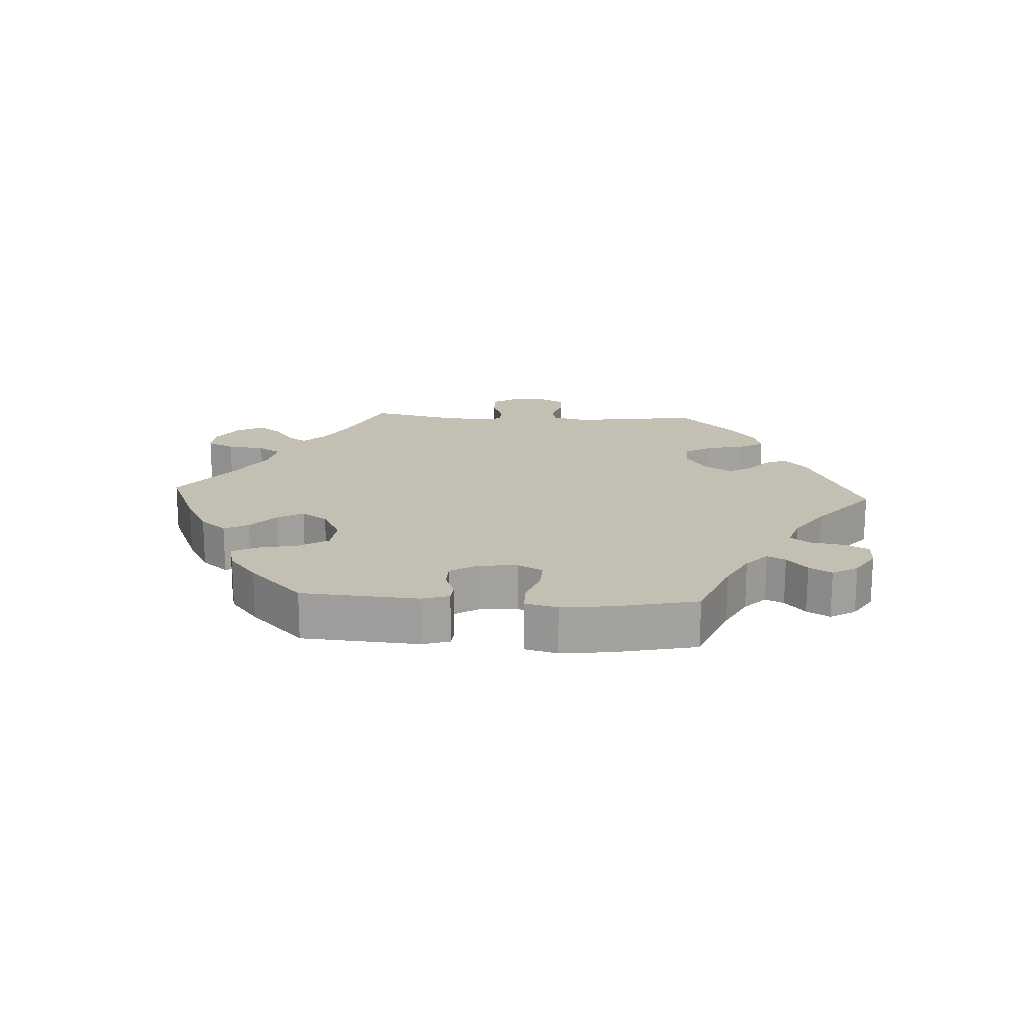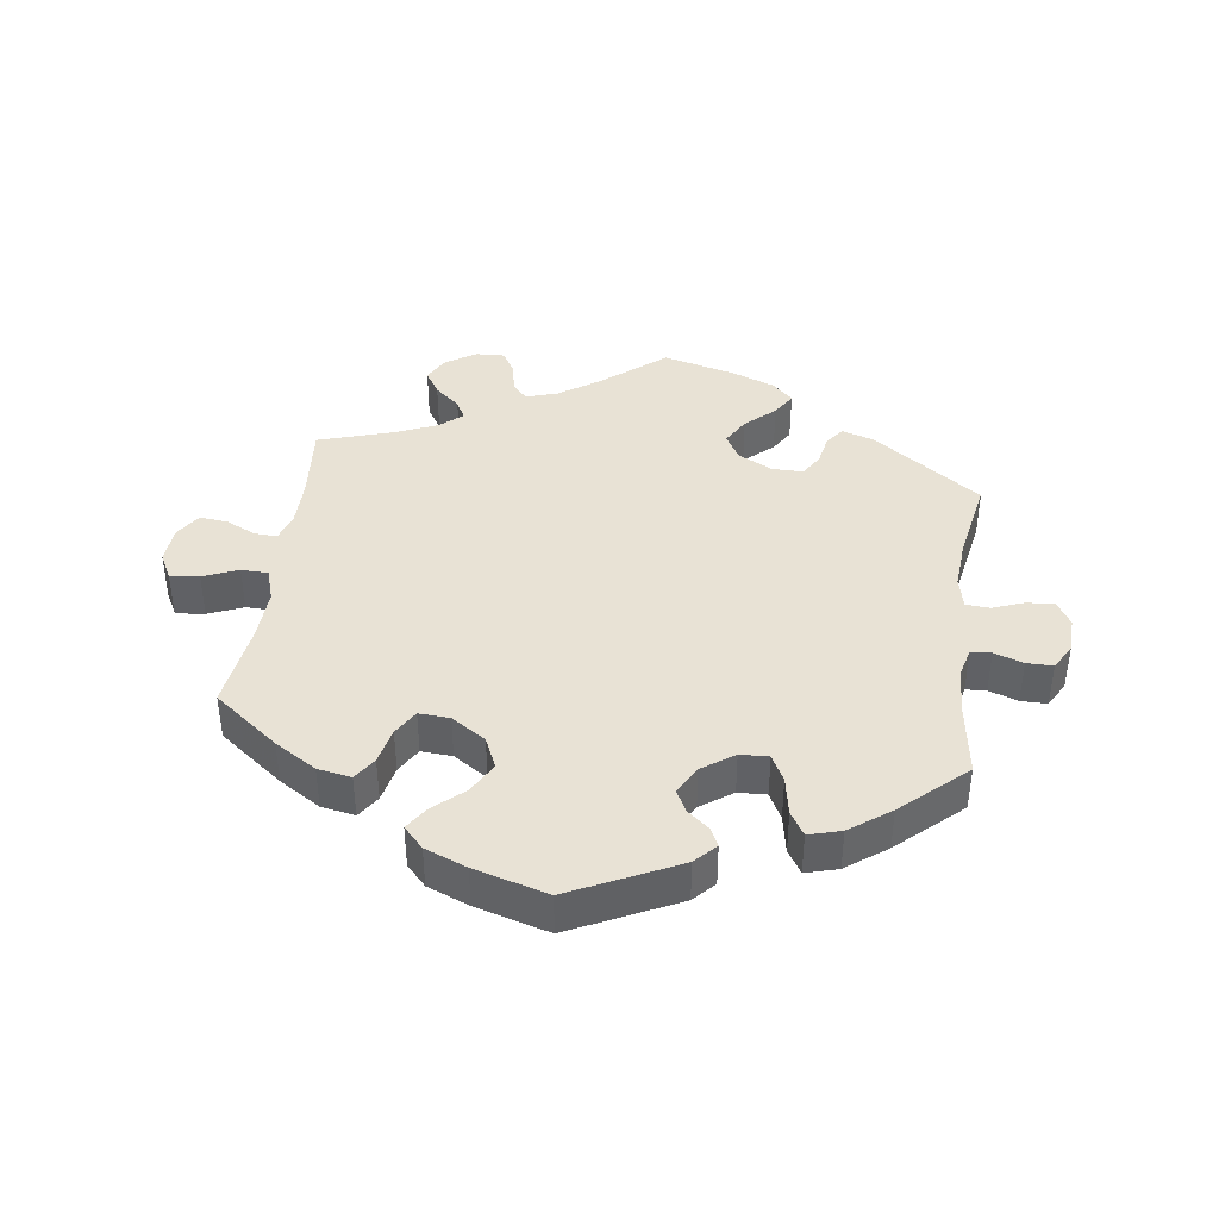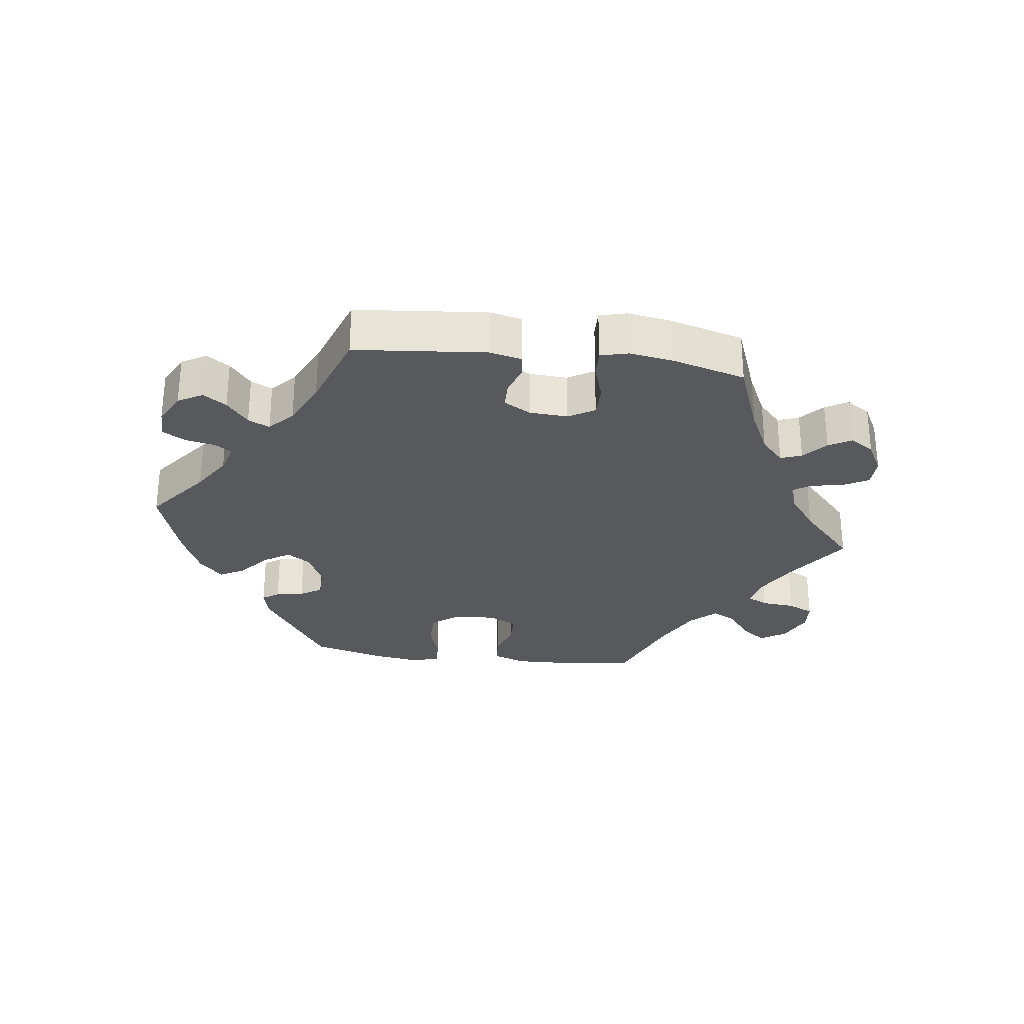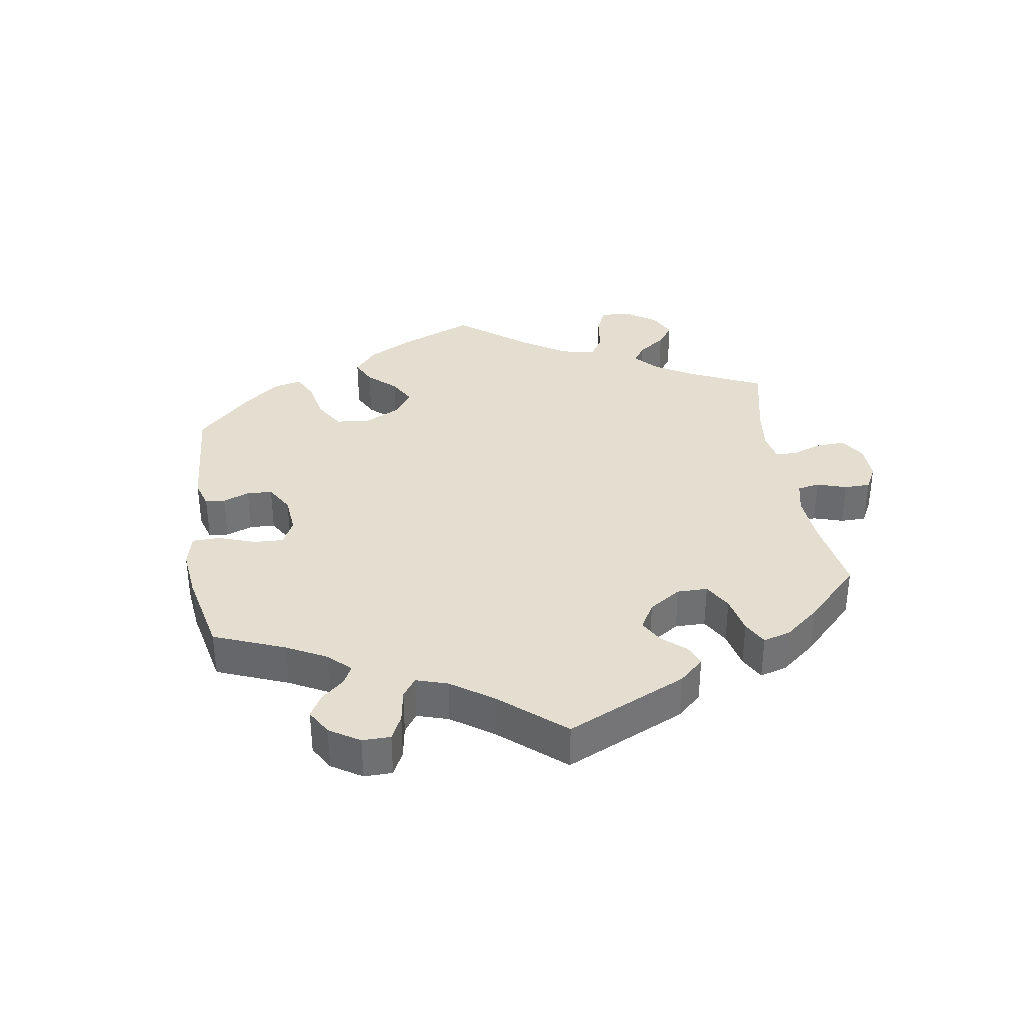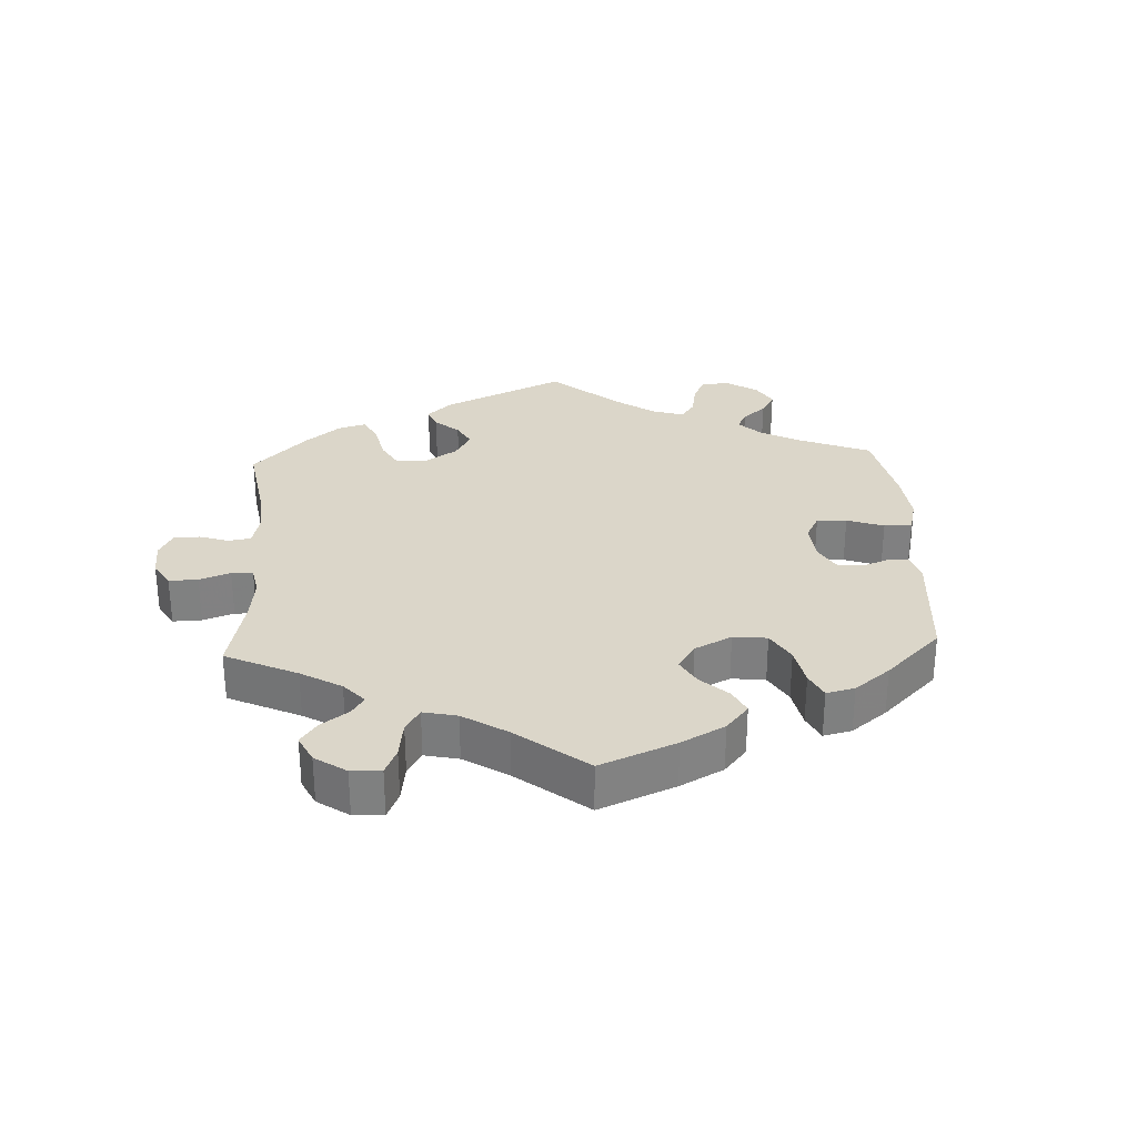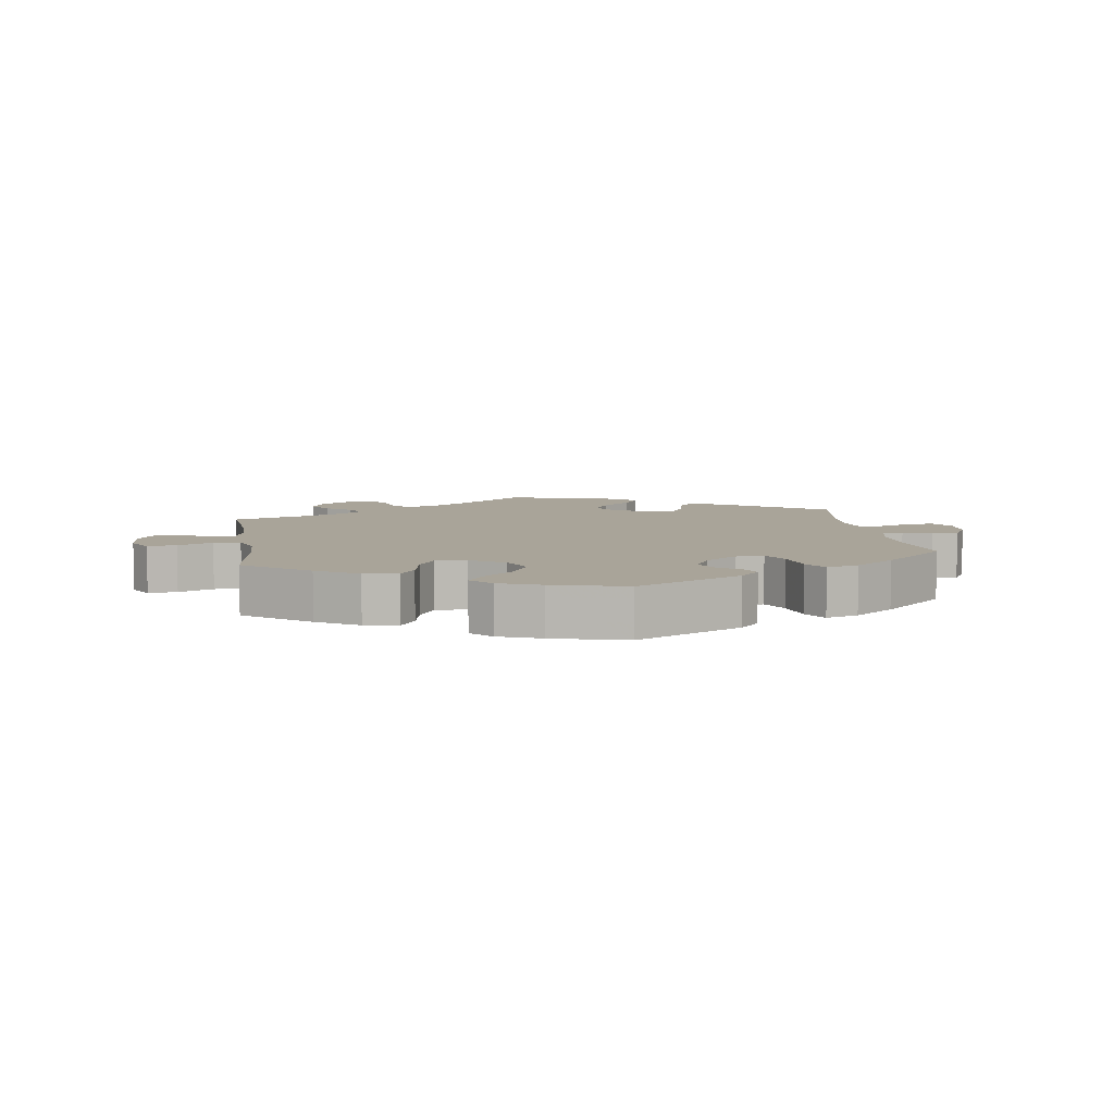
<metadata>
{"format":"obj","ext":"obj","renderer":"f3d","projection":"perspective","resolution":1024,"background":"white","views":[{"elev":17.9,"azim":-146.7,"up":"+Y"},{"elev":40.8,"azim":-172.2,"up":"+Y"},{"elev":-29.2,"azim":-37.2,"up":"+Y"},{"elev":35.7,"azim":-68.8,"up":"+Y"},{"elev":30.1,"azim":117.2,"up":"+Y"},{"elev":7.3,"azim":171.2,"up":"+Y"}]}
</metadata>
<code>
v -0.16 0.07 -0.5
v -0.19 0.07 -0.468
v -0.177 0.07 -0.441
v -0.144 0.07 -0.414
v -0.126 0.07 -0.38
v -0.15 0.07 -0.337
v -0.198 0.07 -0.303
v -0.241 0.07 -0.301
v -0.262 0.07 -0.341
v -0.273 0.07 -0.399
v -0.295 0.07 -0.435
v -0.344 0.07 -0.421
v -0.405 0.07 -0.376
v -0.501 0.07 -0.289
v -0.484 0.07 -0.174
v -0.481 0.07 -0.106
v -0.492 0.07 -0.061
v -0.523 0.07 -0.059
v -0.567 0.07 -0.074
v -0.607 0.07 -0.074
v -0.629 0.07 -0.035
v -0.631 0.07 0.019
v -0.609 0.07 0.056
v -0.567 0.07 0.053
v -0.519 0.07 0.035
v -0.483 0.07 0.038
v -0.472 0.07 0.087
v -0.478 0.07 0.163
v -0.501 0.07 0.289
v -0.337 0.07 0.405
v -0.289 0.07 0.42
v -0.268 0.07 0.393
v -0.259 0.07 0.346
v -0.238 0.07 0.311
v -0.191 0.07 0.311
v -0.139 0.07 0.337
v -0.116 0.07 0.377
v -0.14 0.07 0.419
v -0.184 0.07 0.459
v -0.206 0.07 0.495
v -0.175 0.07 0.525
v -0.112 0.07 0.549
v 0 0.07 0.578
v 0.095 0.07 0.5
v 0.156 0.07 0.458
v 0.204 0.07 0.443
v 0.226 0.07 0.469
v 0.236 0.07 0.515
v 0.256 0.07 0.549
v 0.299 0.07 0.547
v 0.345 0.07 0.518
v 0.366 0.07 0.479
v 0.343 0.07 0.442
v 0.305 0.07 0.41
v 0.29 0.07 0.381
v 0.323 0.07 0.352
v 0.386 0.07 0.325
v 0.5 0.07 0.289
v 0.489 0.07 0.17
v 0.489 0.07 0.099
v 0.503 0.07 0.055
v 0.537 0.07 0.057
v 0.583 0.07 0.078
v 0.625 0.07 0.082
v 0.65 0.07 0.044
v 0.654 0.07 -0.013
v 0.633 0.07 -0.053
v 0.589 0.07 -0.048
v 0.536 0.07 -0.026
v 0.495 0.07 -0.027
v 0.479 0.07 -0.077
v 0.482 0.07 -0.156
v 0.5 0.07 -0.289
v 0.402 0.07 -0.364
v 0.339 0.07 -0.403
v 0.288 0.07 -0.412
v 0.265 0.07 -0.377
v 0.253 0.07 -0.322
v 0.23 0.07 -0.283
v 0.183 0.07 -0.286
v 0.131 0.07 -0.32
v 0.11 0.07 -0.367
v 0.136 0.07 -0.414
v 0.181 0.07 -0.454
v 0.205 0.07 -0.49
v 0.175 0.07 -0.522
v 0.112 0.07 -0.547
v 0.001 0.07 -0.578
v -0.16 0 -0.5
v -0.19 0 -0.468
v -0.177 0 -0.441
v -0.144 0 -0.414
v -0.126 0 -0.38
v -0.15 0 -0.337
v -0.198 0 -0.303
v -0.241 0 -0.301
v -0.262 0 -0.341
v -0.273 0 -0.399
v -0.295 0 -0.435
v -0.344 0 -0.421
v -0.405 0 -0.376
v -0.501 0 -0.289
v -0.484 0 -0.174
v -0.481 0 -0.106
v -0.492 0 -0.061
v -0.523 0 -0.059
v -0.567 0 -0.074
v -0.607 0 -0.074
v -0.629 0 -0.035
v -0.631 0 0.019
v -0.609 0 0.056
v -0.567 0 0.053
v -0.519 0 0.035
v -0.483 0 0.038
v -0.472 0 0.087
v -0.478 0 0.163
v -0.501 0 0.289
v -0.337 0 0.405
v -0.289 0 0.42
v -0.268 0 0.393
v -0.259 0 0.346
v -0.238 0 0.311
v -0.191 0 0.311
v -0.139 0 0.337
v -0.116 0 0.377
v -0.14 0 0.419
v -0.184 0 0.459
v -0.206 0 0.495
v -0.175 0 0.525
v -0.112 0 0.549
v 0 0 0.578
v 0.095 0 0.5
v 0.156 0 0.458
v 0.204 0 0.443
v 0.226 0 0.469
v 0.236 0 0.515
v 0.256 0 0.549
v 0.299 0 0.547
v 0.345 0 0.518
v 0.366 0 0.479
v 0.343 0 0.442
v 0.305 0 0.41
v 0.29 0 0.381
v 0.323 0 0.352
v 0.386 0 0.325
v 0.5 0 0.289
v 0.489 0 0.17
v 0.489 0 0.099
v 0.503 0 0.055
v 0.537 0 0.057
v 0.583 0 0.078
v 0.625 0 0.082
v 0.65 0 0.044
v 0.654 0 -0.013
v 0.633 0 -0.053
v 0.589 0 -0.048
v 0.536 0 -0.026
v 0.495 0 -0.027
v 0.479 0 -0.077
v 0.482 0 -0.156
v 0.5 0 -0.289
v 0.402 0 -0.364
v 0.339 0 -0.403
v 0.288 0 -0.412
v 0.265 0 -0.377
v 0.253 0 -0.322
v 0.23 0 -0.283
v 0.183 0 -0.286
v 0.131 0 -0.32
v 0.11 0 -0.367
v 0.136 0 -0.414
v 0.181 0 -0.454
v 0.205 0 -0.49
v 0.175 0 -0.522
v 0.112 0 -0.547
v 0.001 0 -0.578
f 83 84 85 86
f 82 83 86 87
f 75 76 77 78
f 75 78 79
f 72 73 74 75
f 71 72 75 79
f 70 71 79 80
f 66 67 68 69
f 66 69 70
f 65 66 70
f 62 63 64 65
f 61 62 65 70
f 60 61 70 80
f 57 58 59
f 56 57 59 60
f 55 56 60 80
f 51 52 53 54
f 51 54 55
f 50 51 55
f 47 48 49 50
f 46 47 50 55
f 45 46 55 80
f 41 42 43 44
f 38 39 40 41
f 37 38 41 44
f 36 37 44 45
f 30 31 32 33
f 28 29 30 33
f 27 28 33 34
f 26 27 34 35
f 22 23 24 25
f 22 25 26
f 21 22 26
f 18 19 20 21
f 17 18 21 26
f 16 17 26 35
f 12 13 14 15
f 9 10 11 12
f 8 9 12 15
f 7 8 15 16
f 1 2 3 4
f 1 4 5
f 82 87 88 1
f 36 45 80 81
f 7 16 35 36
f 6 7 36 81
f 5 6 81 82
f 1 5 82
f 174 173 172 171
f 175 174 171 170
f 166 165 164 163
f 167 166 163
f 163 162 161 160
f 167 163 160 159
f 168 167 159 158
f 157 156 155 154
f 158 157 154
f 158 154 153
f 153 152 151 150
f 158 153 150 149
f 168 158 149 148
f 147 146 145
f 148 147 145 144
f 168 148 144 143
f 142 141 140 139
f 143 142 139
f 143 139 138
f 138 137 136 135
f 143 138 135 134
f 168 143 134 133
f 132 131 130 129
f 129 128 127 126
f 132 129 126 125
f 133 132 125 124
f 121 120 119 118
f 121 118 117 116
f 122 121 116 115
f 123 122 115 114
f 113 112 111 110
f 114 113 110
f 114 110 109
f 109 108 107 106
f 114 109 106 105
f 123 114 105 104
f 103 102 101 100
f 100 99 98 97
f 103 100 97 96
f 104 103 96 95
f 92 91 90 89
f 93 92 89
f 89 176 175 170
f 169 168 133 124
f 124 123 104 95
f 169 124 95 94
f 170 169 94 93
f 170 93 89
f 1 89 90 2
f 2 90 91 3
f 3 91 92 4
f 4 92 93 5
f 5 93 94 6
f 6 94 95 7
f 7 95 96 8
f 8 96 97 9
f 9 97 98 10
f 10 98 99 11
f 11 99 100 12
f 12 100 101 13
f 13 101 102 14
f 14 102 103 15
f 15 103 104 16
f 16 104 105 17
f 17 105 106 18
f 18 106 107 19
f 19 107 108 20
f 20 108 109 21
f 21 109 110 22
f 22 110 111 23
f 23 111 112 24
f 24 112 113 25
f 25 113 114 26
f 26 114 115 27
f 27 115 116 28
f 28 116 117 29
f 29 117 118 30
f 30 118 119 31
f 31 119 120 32
f 32 120 121 33
f 33 121 122 34
f 34 122 123 35
f 35 123 124 36
f 36 124 125 37
f 37 125 126 38
f 38 126 127 39
f 39 127 128 40
f 40 128 129 41
f 41 129 130 42
f 42 130 131 43
f 43 131 132 44
f 44 132 133 45
f 45 133 134 46
f 46 134 135 47
f 47 135 136 48
f 48 136 137 49
f 49 137 138 50
f 50 138 139 51
f 51 139 140 52
f 52 140 141 53
f 53 141 142 54
f 54 142 143 55
f 55 143 144 56
f 56 144 145 57
f 57 145 146 58
f 58 146 147 59
f 59 147 148 60
f 60 148 149 61
f 61 149 150 62
f 62 150 151 63
f 63 151 152 64
f 64 152 153 65
f 65 153 154 66
f 66 154 155 67
f 67 155 156 68
f 68 156 157 69
f 69 157 158 70
f 70 158 159 71
f 71 159 160 72
f 72 160 161 73
f 73 161 162 74
f 74 162 163 75
f 75 163 164 76
f 76 164 165 77
f 77 165 166 78
f 78 166 167 79
f 79 167 168 80
f 80 168 169 81
f 81 169 170 82
f 82 170 171 83
f 83 171 172 84
f 84 172 173 85
f 85 173 174 86
f 86 174 175 87
f 87 175 176 88
f 88 176 89 1

</code>
